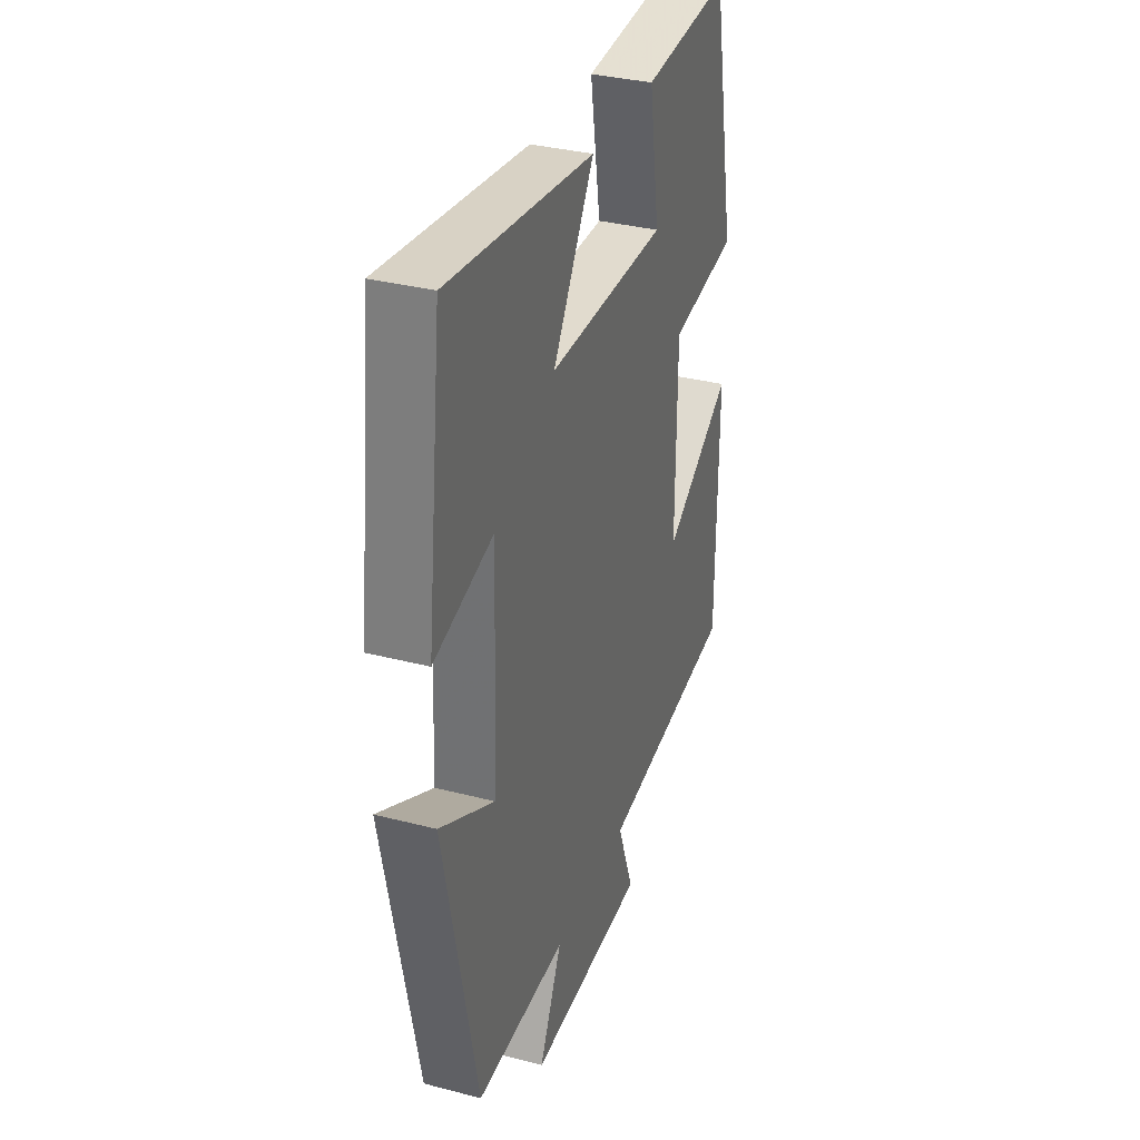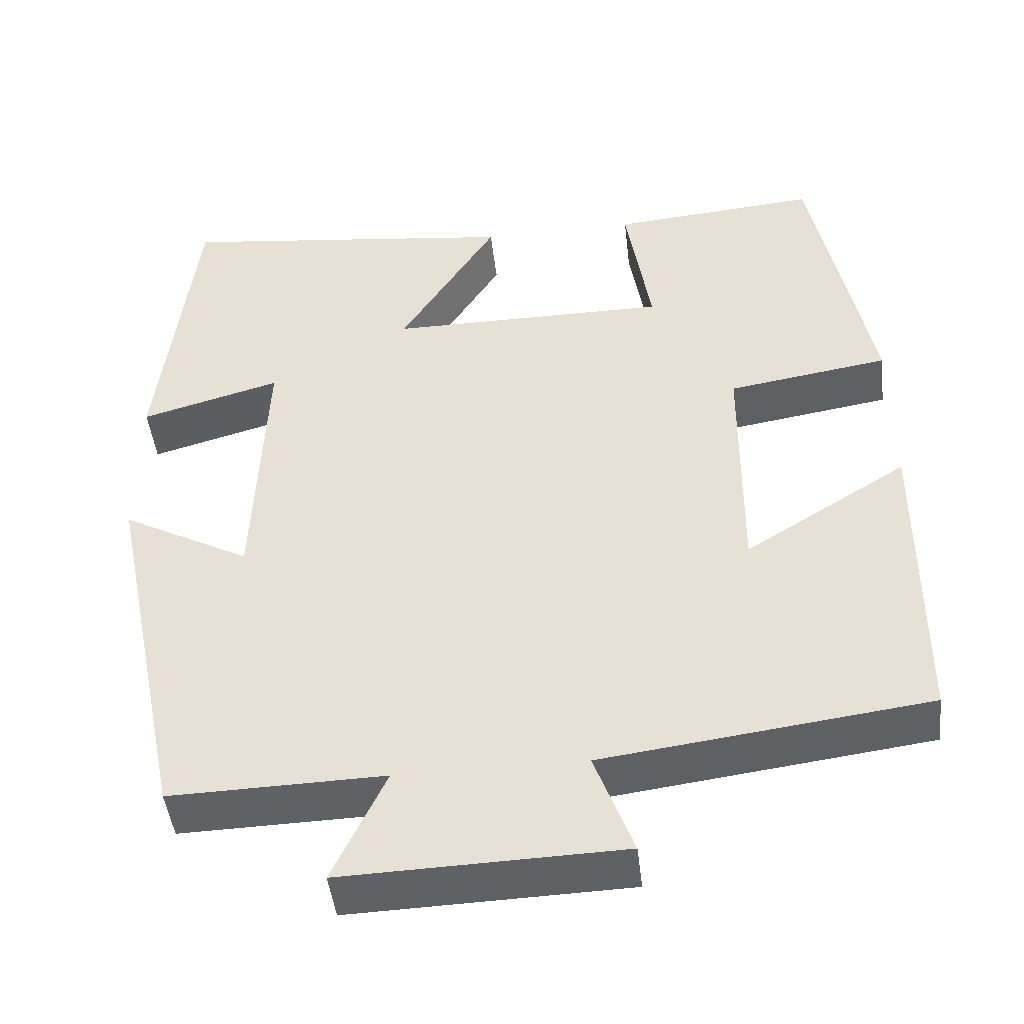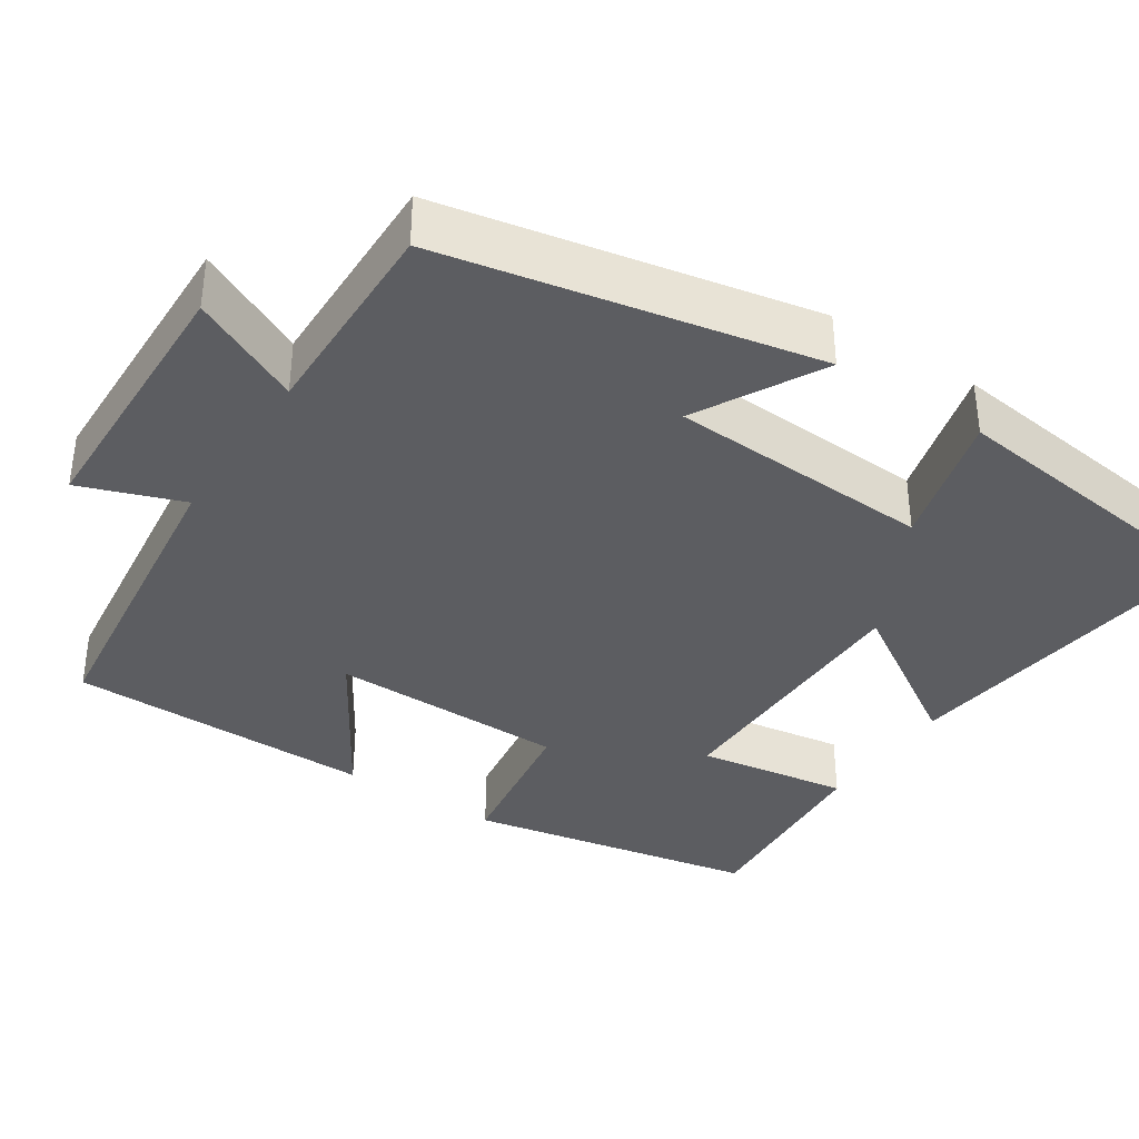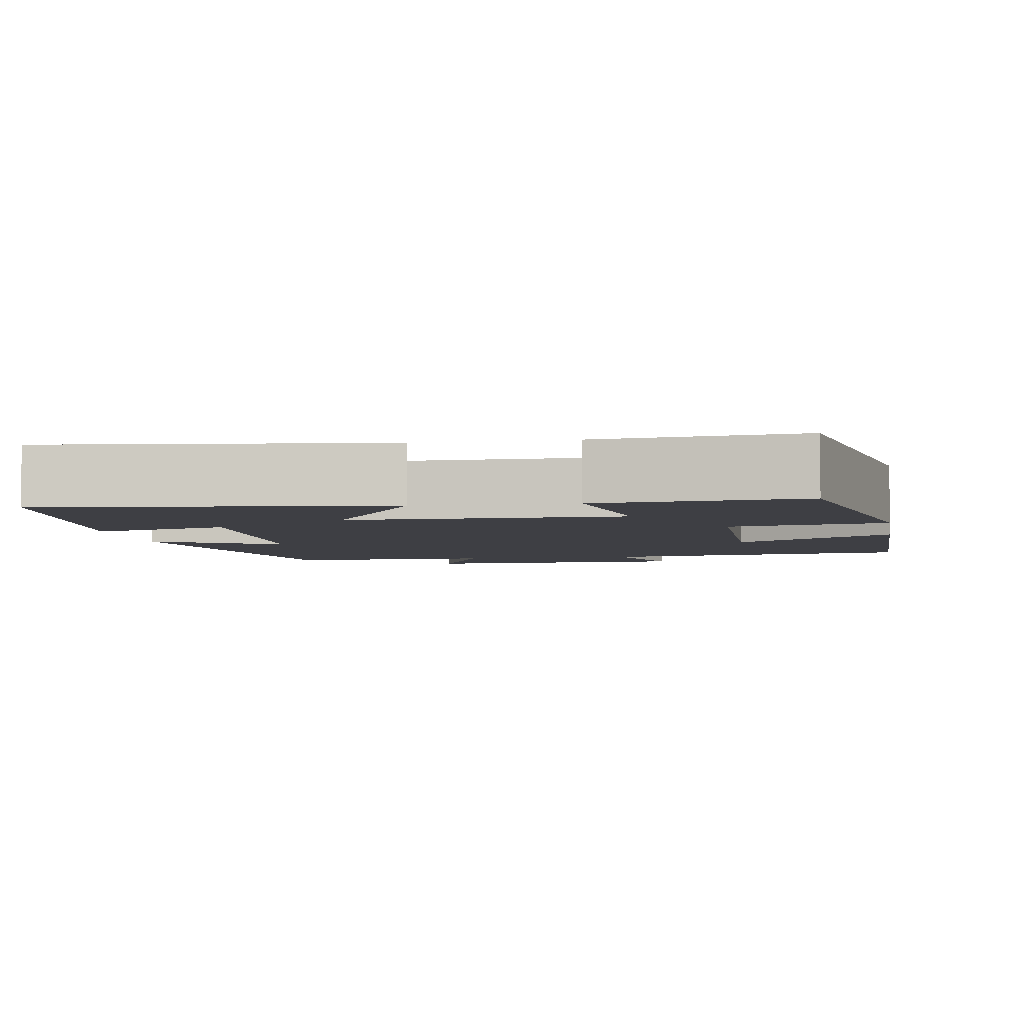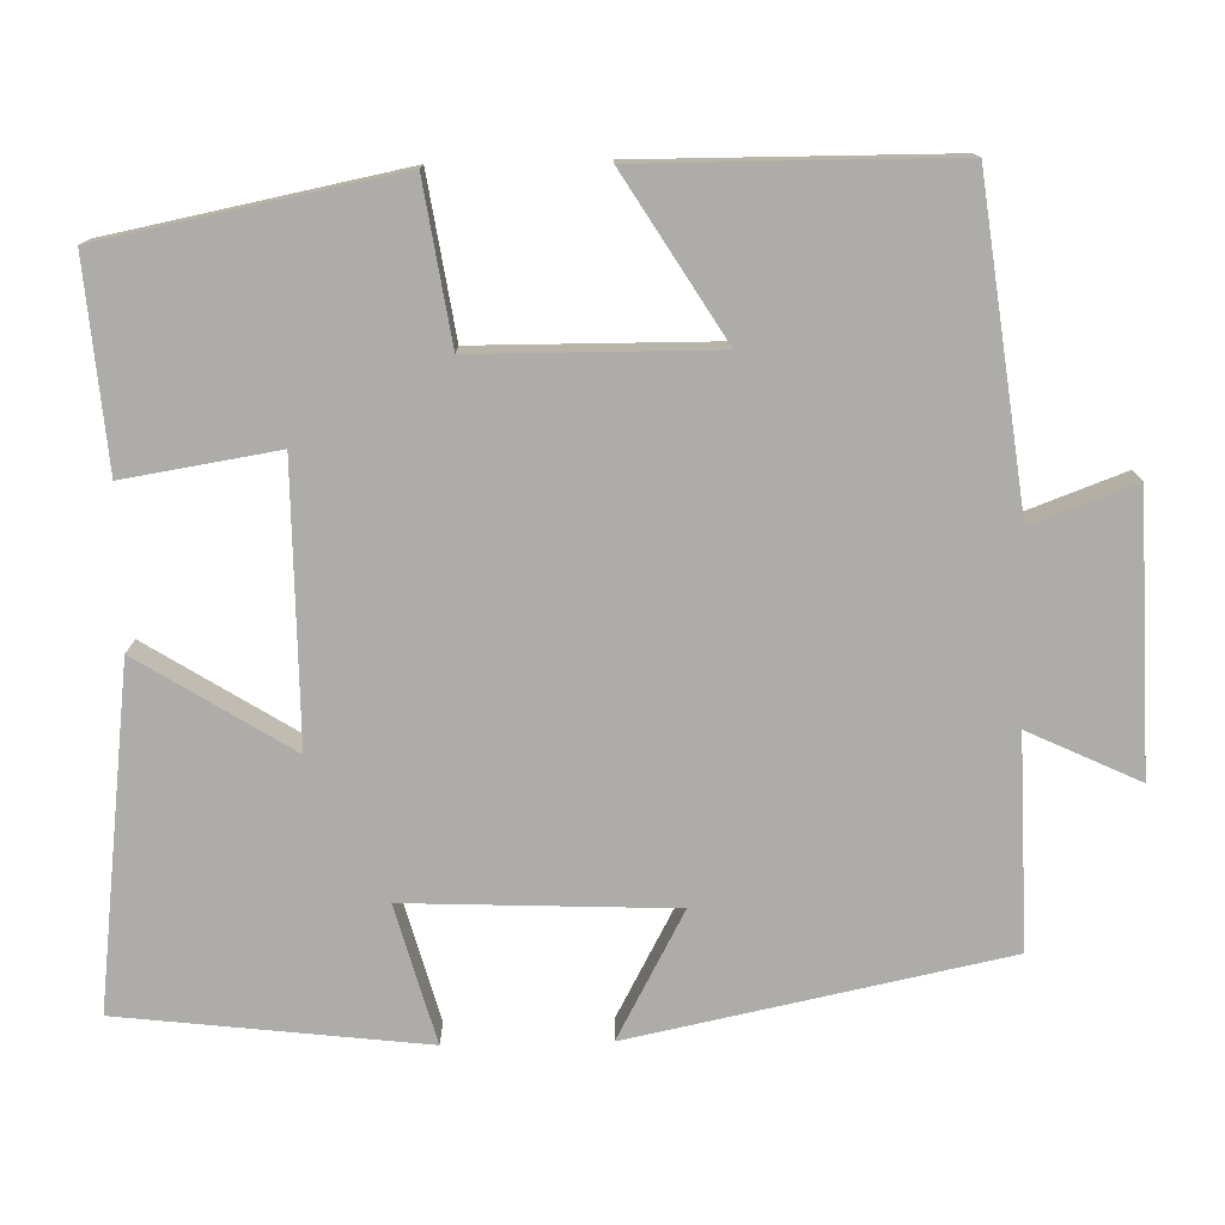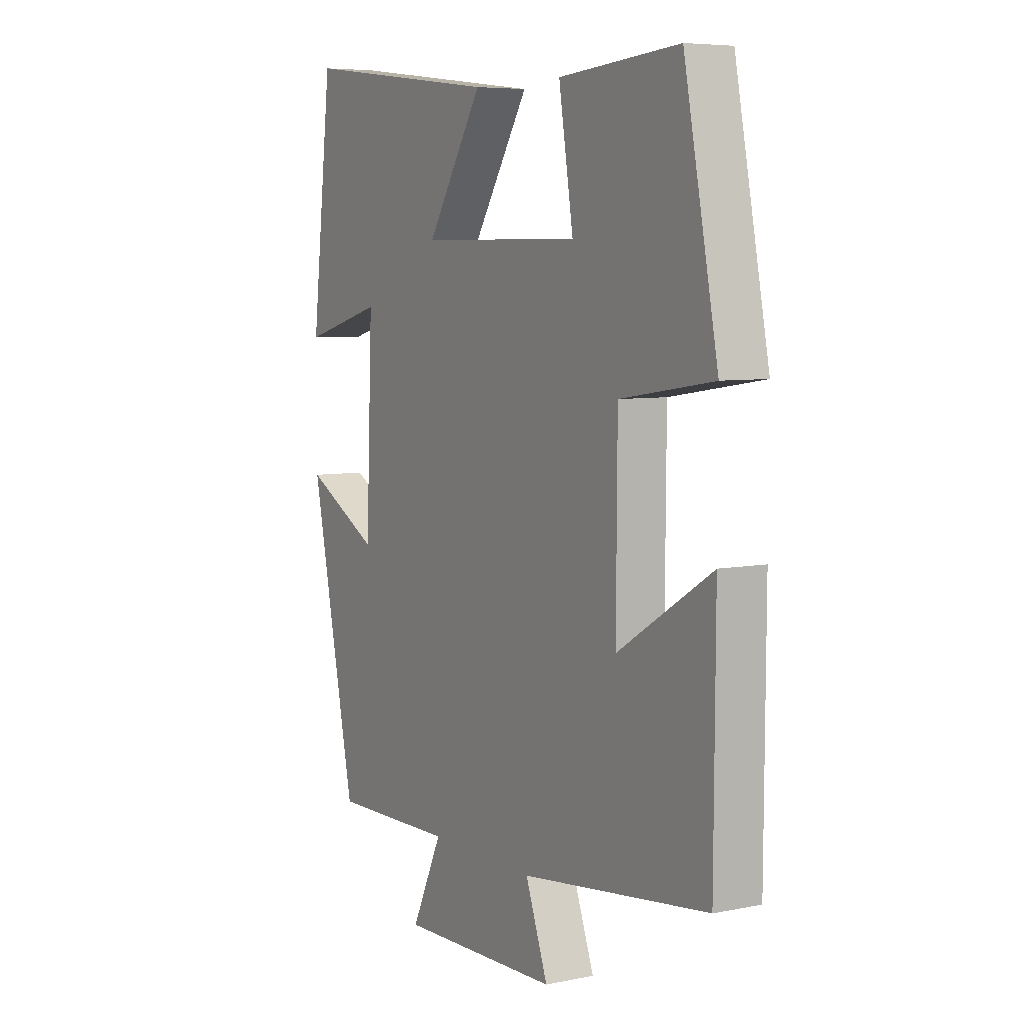
<metadata>
{"format":"obj","ext":"obj","renderer":"f3d","projection":"perspective","resolution":1024,"background":"white","views":[{"elev":33.8,"azim":-70.5,"up":"+Z"},{"elev":-46.0,"azim":6.6,"up":"+Z"},{"elev":-36.9,"azim":-123.7,"up":"+Y"},{"elev":-4.5,"azim":9.5,"up":"+Y"},{"elev":-76.7,"azim":91.3,"up":"+Y"},{"elev":6.4,"azim":59.1,"up":"+Z"}]}
</metadata>
<code>
v 0.427 0.07 0.521
v 0.5 0.07 0.151
v 0.3 0.07 0.12
v 0.298 0.07 -0.182
v 0.5 0.07 -0.057
v 0.498 0.07 -0.449
v 0.095 0.07 -0.5
v 0.143 0.07 -0.63
v -0.203 0.07 -0.64
v -0.137 0.07 -0.5
v -0.403 0.07 -0.506
v -0.5 0.07 -0.035
v -0.34 0.07 -0.121
v -0.326 0.07 0.215
v -0.5 0.07 0.167
v -0.455 0.07 0.552
v -0.027 0.07 0.5
v -0.148 0.07 0.307
v 0.2 0.07 0.307
v 0.169 0.07 0.5
v 0.427 0 0.521
v 0.5 0 0.151
v 0.3 0 0.12
v 0.298 0 -0.182
v 0.5 0 -0.057
v 0.498 0 -0.449
v 0.095 0 -0.5
v 0.143 0 -0.63
v -0.203 0 -0.64
v -0.137 0 -0.5
v -0.403 0 -0.506
v -0.5 0 -0.035
v -0.34 0 -0.121
v -0.326 0 0.215
v -0.5 0 0.167
v -0.455 0 0.552
v -0.027 0 0.5
v -0.148 0 0.307
v 0.2 0 0.307
v 0.169 0 0.5
f 19 20 1 2
f 18 19 2 3
f 15 16 17 18
f 14 15 18
f 13 14 18 3
f 10 11 12 13
f 10 13 3 4
f 7 8 9 10
f 6 7 10
f 4 5 6 10
f 22 21 40 39
f 23 22 39 38
f 38 37 36 35
f 38 35 34
f 23 38 34 33
f 33 32 31 30
f 24 23 33 30
f 30 29 28 27
f 30 27 26
f 30 26 25 24
f 1 21 22 2
f 2 22 23 3
f 3 23 24 4
f 4 24 25 5
f 5 25 26 6
f 6 26 27 7
f 7 27 28 8
f 8 28 29 9
f 9 29 30 10
f 10 30 31 11
f 11 31 32 12
f 12 32 33 13
f 13 33 34 14
f 14 34 35 15
f 15 35 36 16
f 16 36 37 17
f 17 37 38 18
f 18 38 39 19
f 19 39 40 20
f 20 40 21 1

</code>
